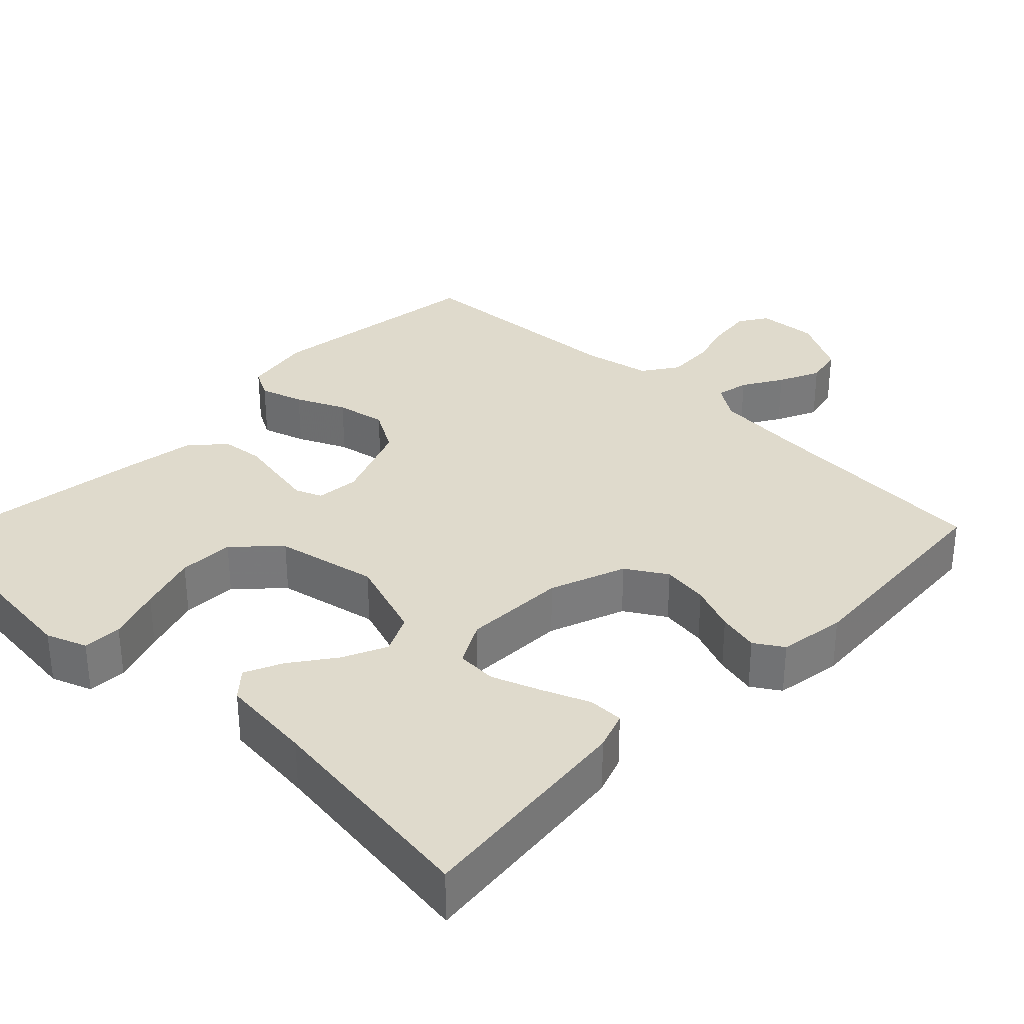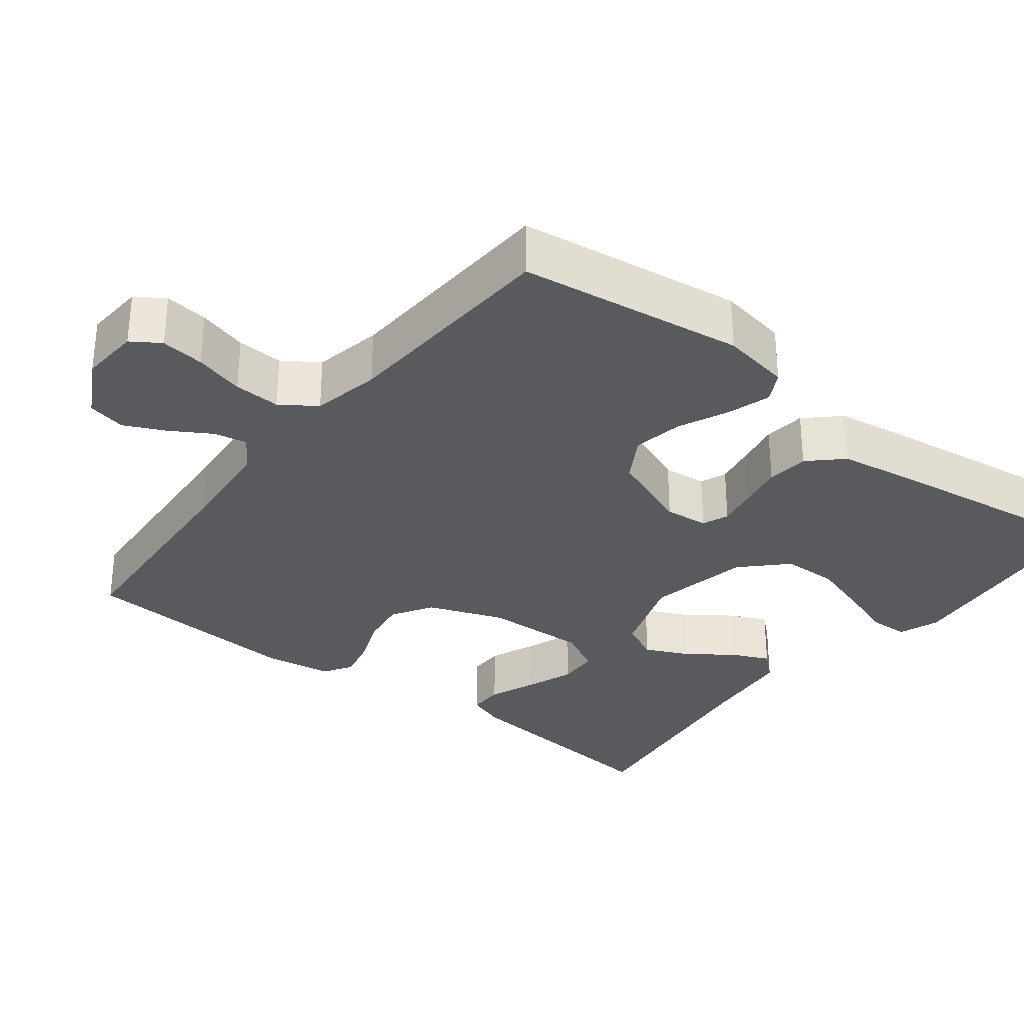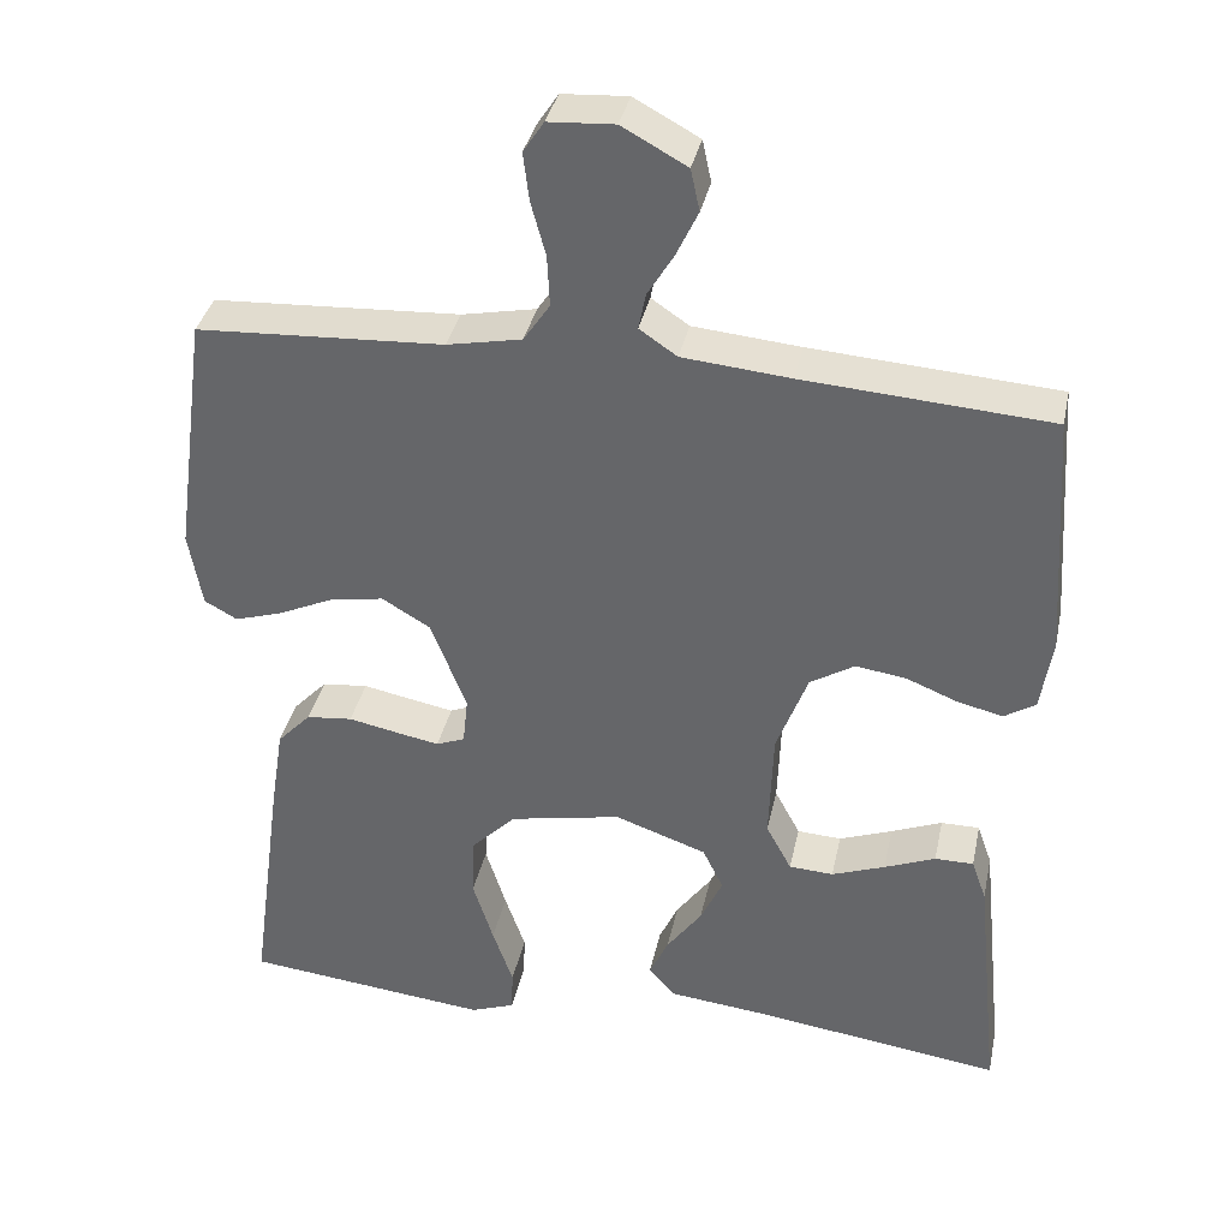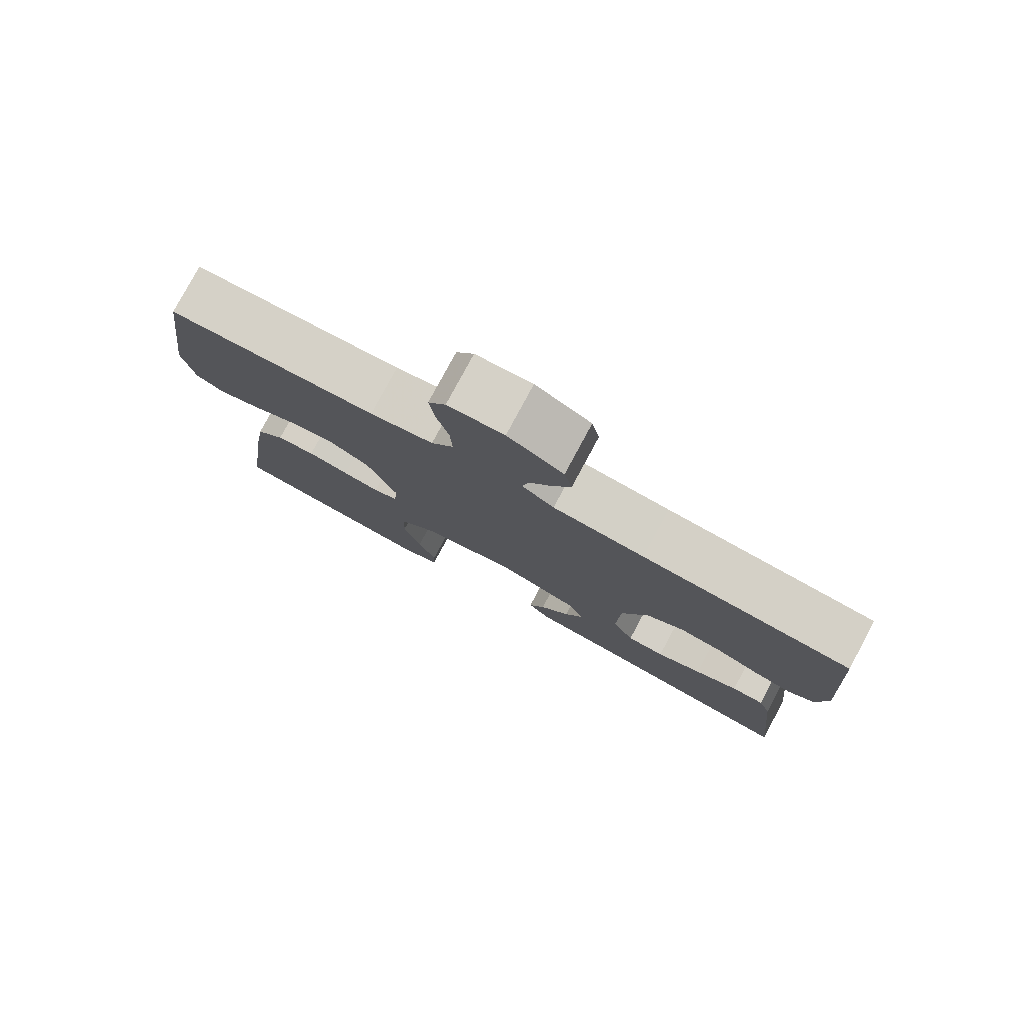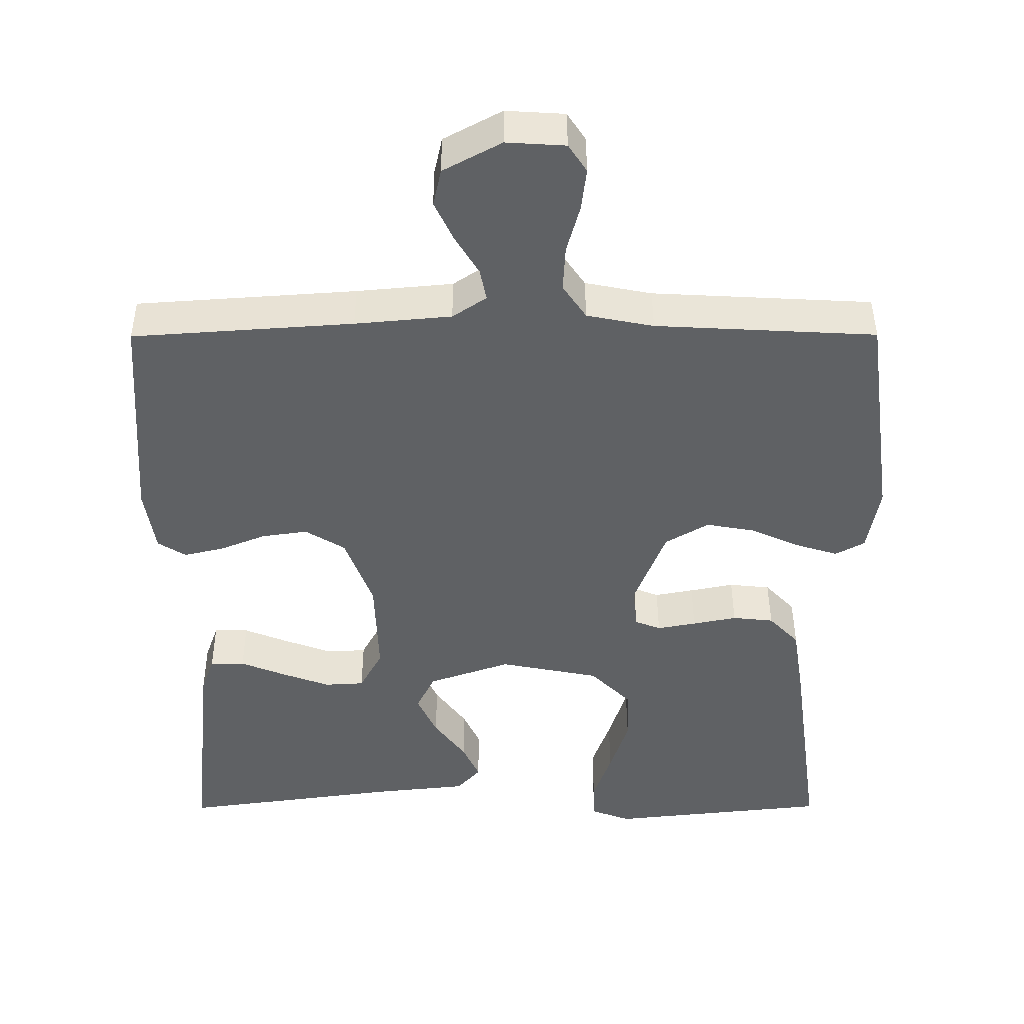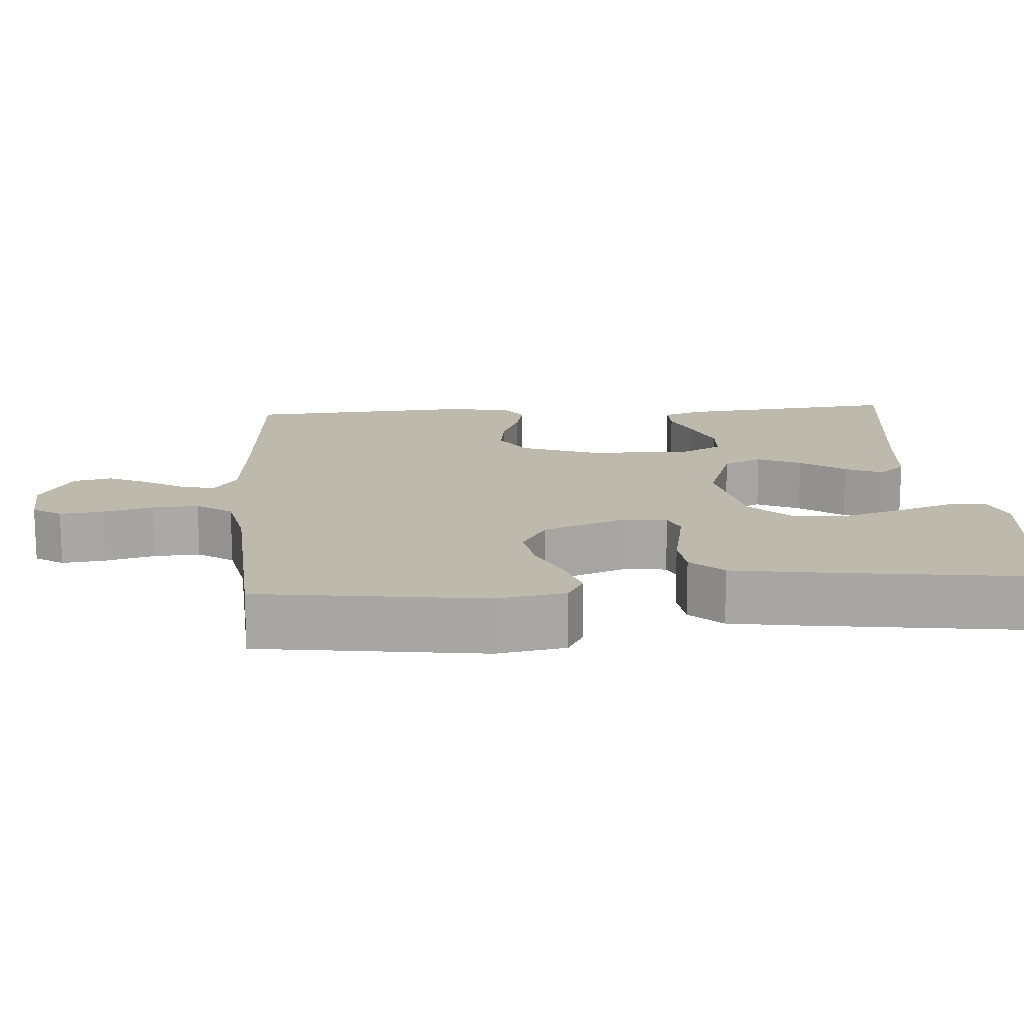
<metadata>
{"format":"obj","ext":"obj","renderer":"f3d","projection":"perspective","resolution":1024,"background":"white","views":[{"elev":32.5,"azim":-136.1,"up":"+Y"},{"elev":-31.6,"azim":52.0,"up":"+Y"},{"elev":36.2,"azim":-168.1,"up":"+Z"},{"elev":79.3,"azim":-151.7,"up":"+Z"},{"elev":43.8,"azim":-0.2,"up":"+Z"},{"elev":15.0,"azim":85.8,"up":"+Y"}]}
</metadata>
<code>
v -0.5 0.07 0.5
v -0.2 0.07 0.521
v -0.069 0.07 0.533
v -0.023 0.07 0.564
v -0.032 0.07 0.608
v -0.064 0.07 0.661
v -0.09 0.07 0.716
v -0.079 0.07 0.767
v 0 0.07 0.81
v 0.08 0.07 0.805
v 0.105 0.07 0.767
v 0.098 0.07 0.709
v 0.08 0.07 0.643
v 0.077 0.07 0.581
v 0.109 0.07 0.534
v 0.2 0.07 0.516
v 0.5 0.07 0.5
v 0.541 0.07 0.2
v 0.525 0.07 0.108
v 0.485 0.07 0.086
v 0.427 0.07 0.104
v 0.361 0.07 0.134
v 0.294 0.07 0.146
v 0.235 0.07 0.111
v 0.192 0.07 0
v 0.198 0.07 -0.058
v 0.233 0.07 -0.072
v 0.286 0.07 -0.062
v 0.346 0.07 -0.05
v 0.402 0.07 -0.056
v 0.443 0.07 -0.099
v 0.459 0.07 -0.2
v 0.5 0.07 -0.5
v 0.2 0.07 -0.532
v 0.146 0.07 -0.512
v 0.144 0.07 -0.46
v 0.169 0.07 -0.388
v 0.194 0.07 -0.309
v 0.192 0.07 -0.235
v 0.136 0.07 -0.179
v 0 0.07 -0.152
v -0.112 0.07 -0.191
v -0.137 0.07 -0.243
v -0.11 0.07 -0.301
v -0.067 0.07 -0.36
v -0.044 0.07 -0.41
v -0.076 0.07 -0.446
v -0.2 0.07 -0.459
v -0.5 0.07 -0.5
v -0.469 0.07 -0.2
v -0.451 0.07 -0.149
v -0.404 0.07 -0.149
v -0.342 0.07 -0.174
v -0.277 0.07 -0.198
v -0.223 0.07 -0.195
v -0.192 0.07 -0.137
v -0.197 0.07 0
v -0.235 0.07 0.101
v -0.289 0.07 0.134
v -0.351 0.07 0.125
v -0.413 0.07 0.1
v -0.468 0.07 0.087
v -0.506 0.07 0.111
v -0.52 0.07 0.2
v -0.5 0 0.5
v -0.2 0 0.521
v -0.069 0 0.533
v -0.023 0 0.564
v -0.032 0 0.608
v -0.064 0 0.661
v -0.09 0 0.716
v -0.079 0 0.767
v 0 0 0.81
v 0.08 0 0.805
v 0.105 0 0.767
v 0.098 0 0.709
v 0.08 0 0.643
v 0.077 0 0.581
v 0.109 0 0.534
v 0.2 0 0.516
v 0.5 0 0.5
v 0.541 0 0.2
v 0.525 0 0.108
v 0.485 0 0.086
v 0.427 0 0.104
v 0.361 0 0.134
v 0.294 0 0.146
v 0.235 0 0.111
v 0.192 0 0
v 0.198 0 -0.058
v 0.233 0 -0.072
v 0.286 0 -0.062
v 0.346 0 -0.05
v 0.402 0 -0.056
v 0.443 0 -0.099
v 0.459 0 -0.2
v 0.5 0 -0.5
v 0.2 0 -0.532
v 0.146 0 -0.512
v 0.144 0 -0.46
v 0.169 0 -0.388
v 0.194 0 -0.309
v 0.192 0 -0.235
v 0.136 0 -0.179
v 0 0 -0.152
v -0.112 0 -0.191
v -0.137 0 -0.243
v -0.11 0 -0.301
v -0.067 0 -0.36
v -0.044 0 -0.41
v -0.076 0 -0.446
v -0.2 0 -0.459
v -0.5 0 -0.5
v -0.469 0 -0.2
v -0.451 0 -0.149
v -0.404 0 -0.149
v -0.342 0 -0.174
v -0.277 0 -0.198
v -0.223 0 -0.195
v -0.192 0 -0.137
v -0.197 0 0
v -0.235 0 0.101
v -0.289 0 0.134
v -0.351 0 0.125
v -0.413 0 0.1
v -0.468 0 0.087
v -0.506 0 0.111
v -0.52 0 0.2
f 64 1 2
f 63 64 2
f 62 63 2
f 61 62 2
f 60 61 2
f 59 60 2 3
f 58 59 3 4
f 57 58 4
f 56 57 4
f 51 52 53
f 50 51 53
f 49 50 53
f 48 49 53
f 48 53 54
f 47 48 54
f 46 47 54
f 45 46 54
f 44 45 54
f 43 44 54 55
f 35 36 37
f 34 35 37
f 33 34 37
f 32 33 37
f 31 32 37
f 30 31 37
f 29 30 37
f 28 29 37
f 28 37 38
f 27 28 38 39
f 20 21 22
f 19 20 22
f 18 19 22
f 17 18 22
f 16 17 22
f 15 16 22 23
f 14 15 23 24
f 11 12 13
f 10 11 13
f 9 10 13
f 8 9 13
f 7 8 13
f 6 7 13
f 5 6 13
f 4 5 13 14
f 14 24 25
f 4 14 25
f 56 4 25
f 42 43 55 56
f 26 27 39 40
f 26 40 41
f 41 42 56
f 26 41 56
f 25 26 56
f 66 65 128
f 66 128 127
f 66 127 126
f 66 126 125
f 66 125 124
f 67 66 124 123
f 68 67 123 122
f 68 122 121
f 68 121 120
f 117 116 115
f 117 115 114
f 117 114 113
f 117 113 112
f 118 117 112
f 118 112 111
f 118 111 110
f 118 110 109
f 118 109 108
f 119 118 108 107
f 101 100 99
f 101 99 98
f 101 98 97
f 101 97 96
f 101 96 95
f 101 95 94
f 101 94 93
f 101 93 92
f 102 101 92
f 103 102 92 91
f 86 85 84
f 86 84 83
f 86 83 82
f 86 82 81
f 86 81 80
f 87 86 80 79
f 88 87 79 78
f 77 76 75
f 77 75 74
f 77 74 73
f 77 73 72
f 77 72 71
f 77 71 70
f 77 70 69
f 78 77 69 68
f 89 88 78
f 89 78 68
f 89 68 120
f 120 119 107 106
f 104 103 91 90
f 105 104 90
f 120 106 105
f 120 105 90
f 120 90 89
f 1 65 66 2
f 2 66 67 3
f 3 67 68 4
f 4 68 69 5
f 5 69 70 6
f 6 70 71 7
f 7 71 72 8
f 8 72 73 9
f 9 73 74 10
f 10 74 75 11
f 11 75 76 12
f 12 76 77 13
f 13 77 78 14
f 14 78 79 15
f 15 79 80 16
f 16 80 81 17
f 17 81 82 18
f 18 82 83 19
f 19 83 84 20
f 20 84 85 21
f 21 85 86 22
f 22 86 87 23
f 23 87 88 24
f 24 88 89 25
f 25 89 90 26
f 26 90 91 27
f 27 91 92 28
f 28 92 93 29
f 29 93 94 30
f 30 94 95 31
f 31 95 96 32
f 32 96 97 33
f 33 97 98 34
f 34 98 99 35
f 35 99 100 36
f 36 100 101 37
f 37 101 102 38
f 38 102 103 39
f 39 103 104 40
f 40 104 105 41
f 41 105 106 42
f 42 106 107 43
f 43 107 108 44
f 44 108 109 45
f 45 109 110 46
f 46 110 111 47
f 47 111 112 48
f 48 112 113 49
f 49 113 114 50
f 50 114 115 51
f 51 115 116 52
f 52 116 117 53
f 53 117 118 54
f 54 118 119 55
f 55 119 120 56
f 56 120 121 57
f 57 121 122 58
f 58 122 123 59
f 59 123 124 60
f 60 124 125 61
f 61 125 126 62
f 62 126 127 63
f 63 127 128 64
f 64 128 65 1

</code>
